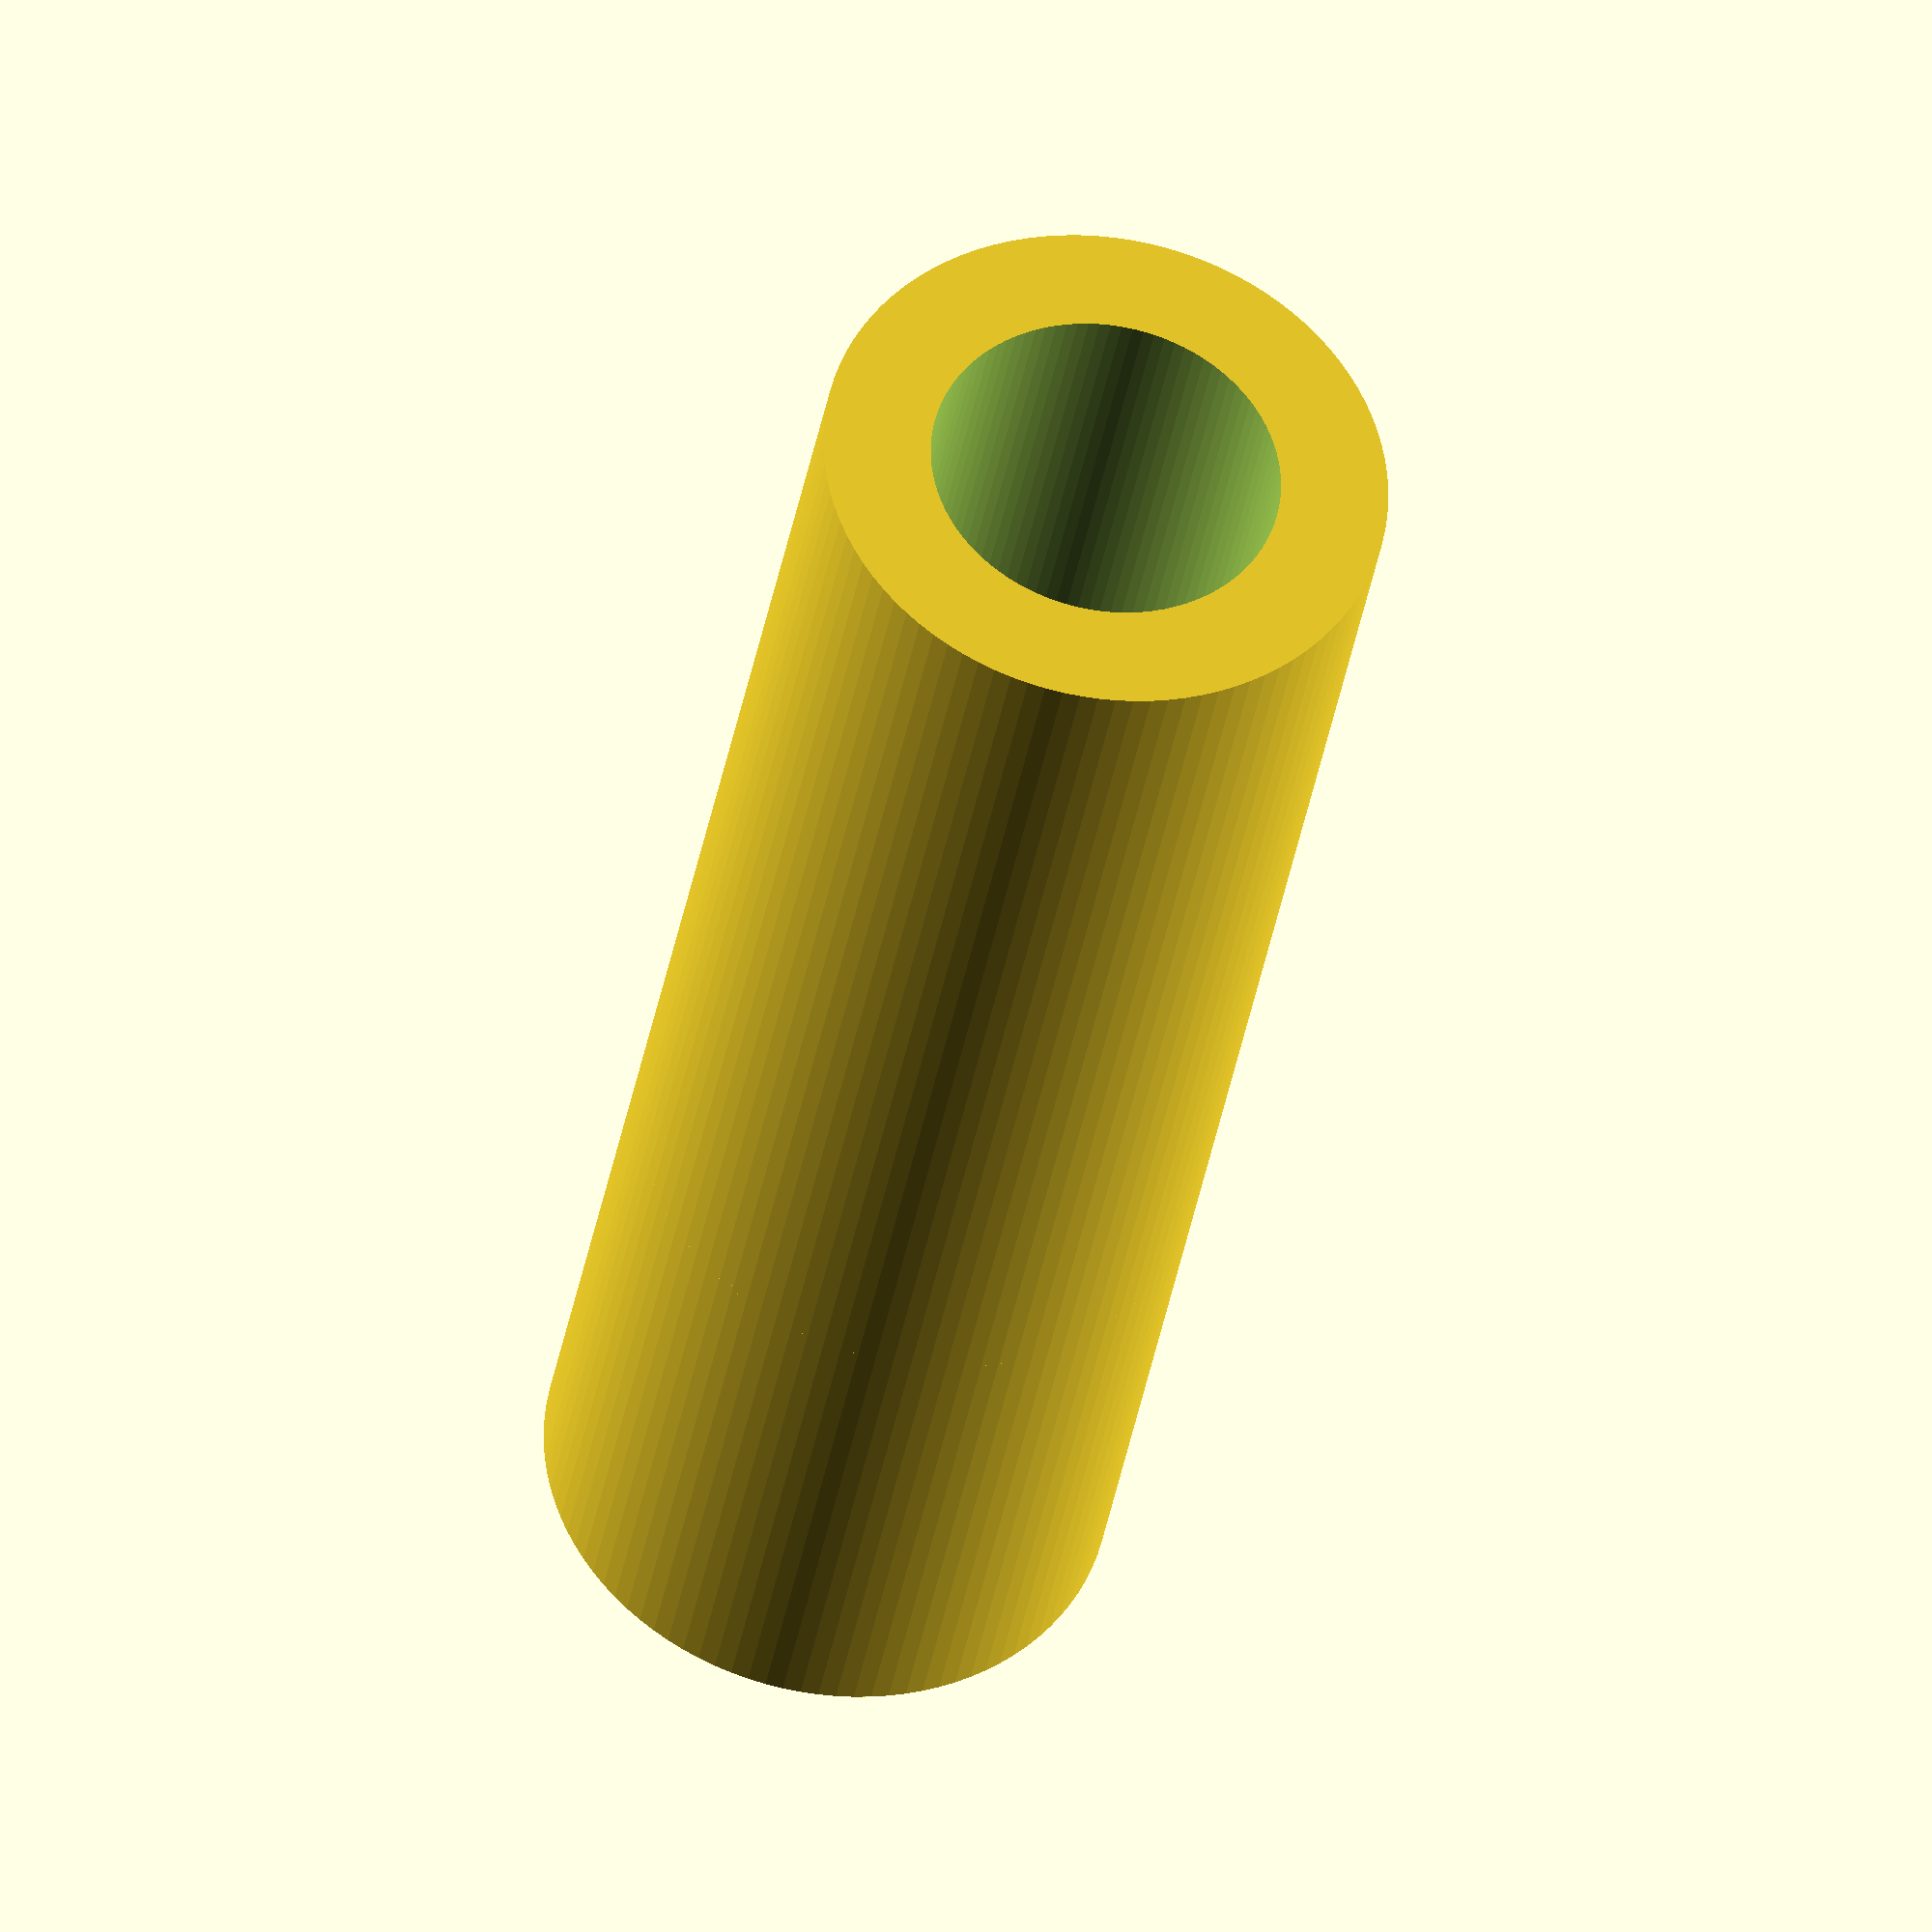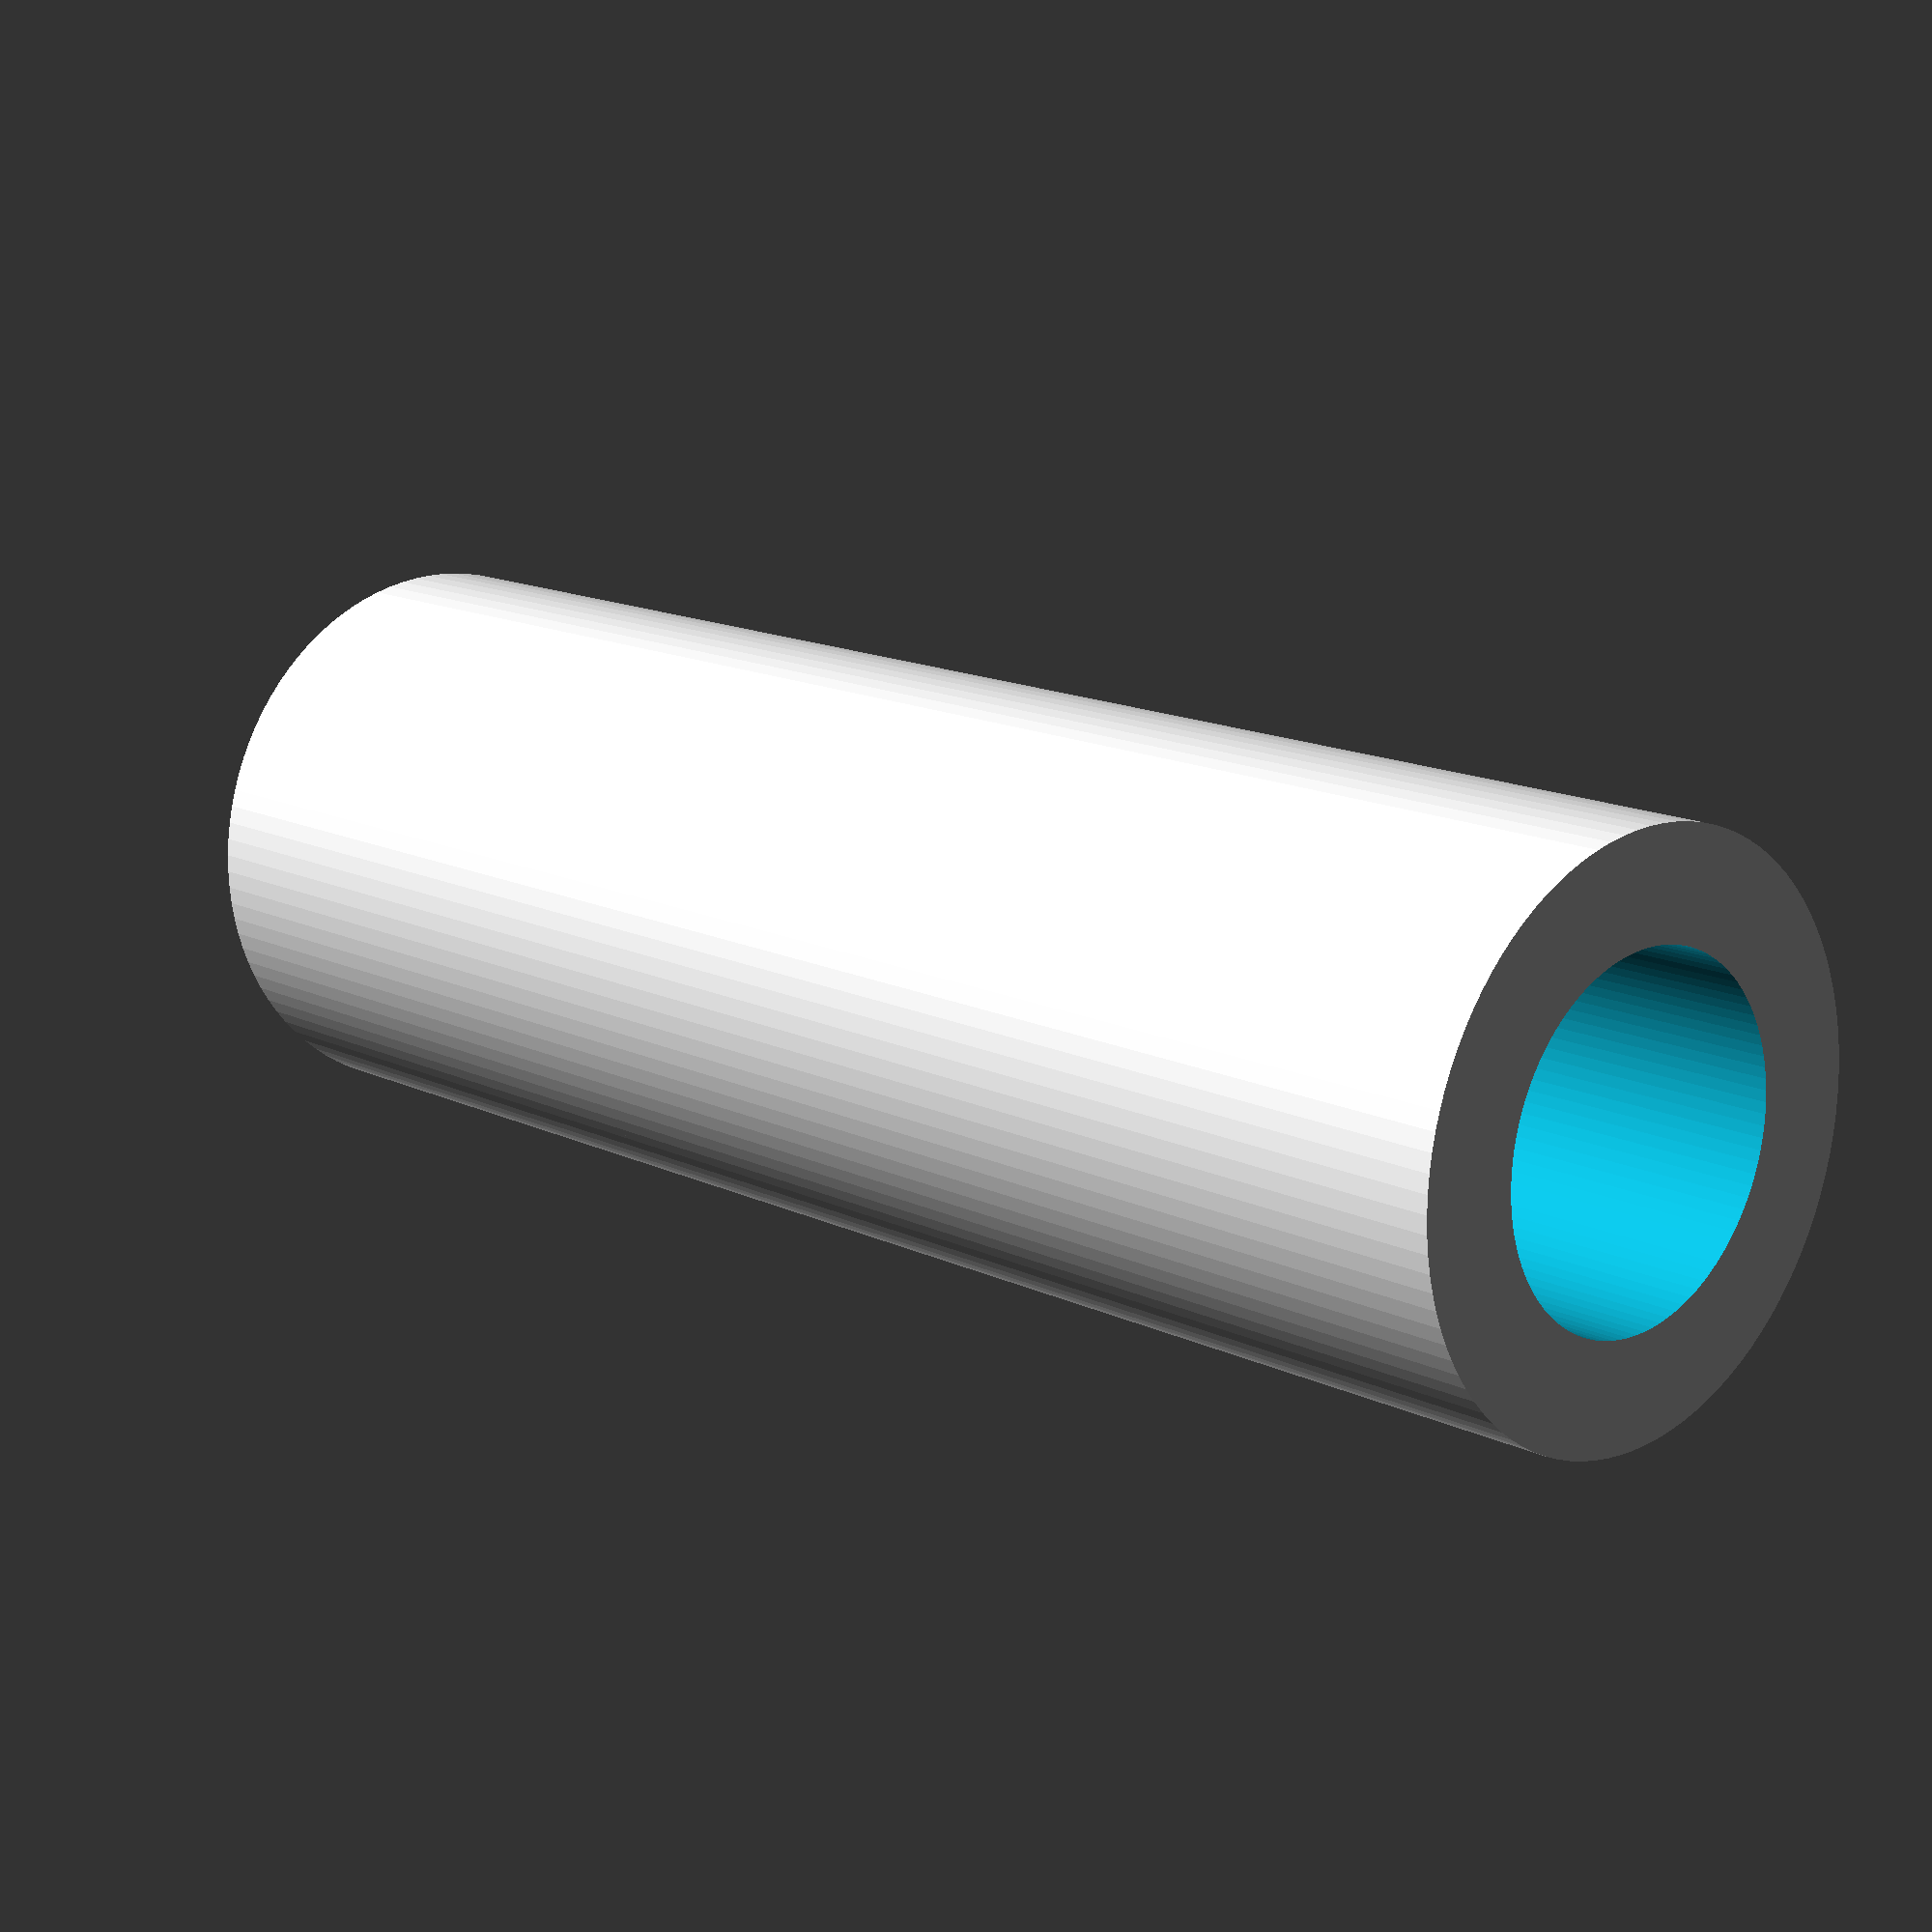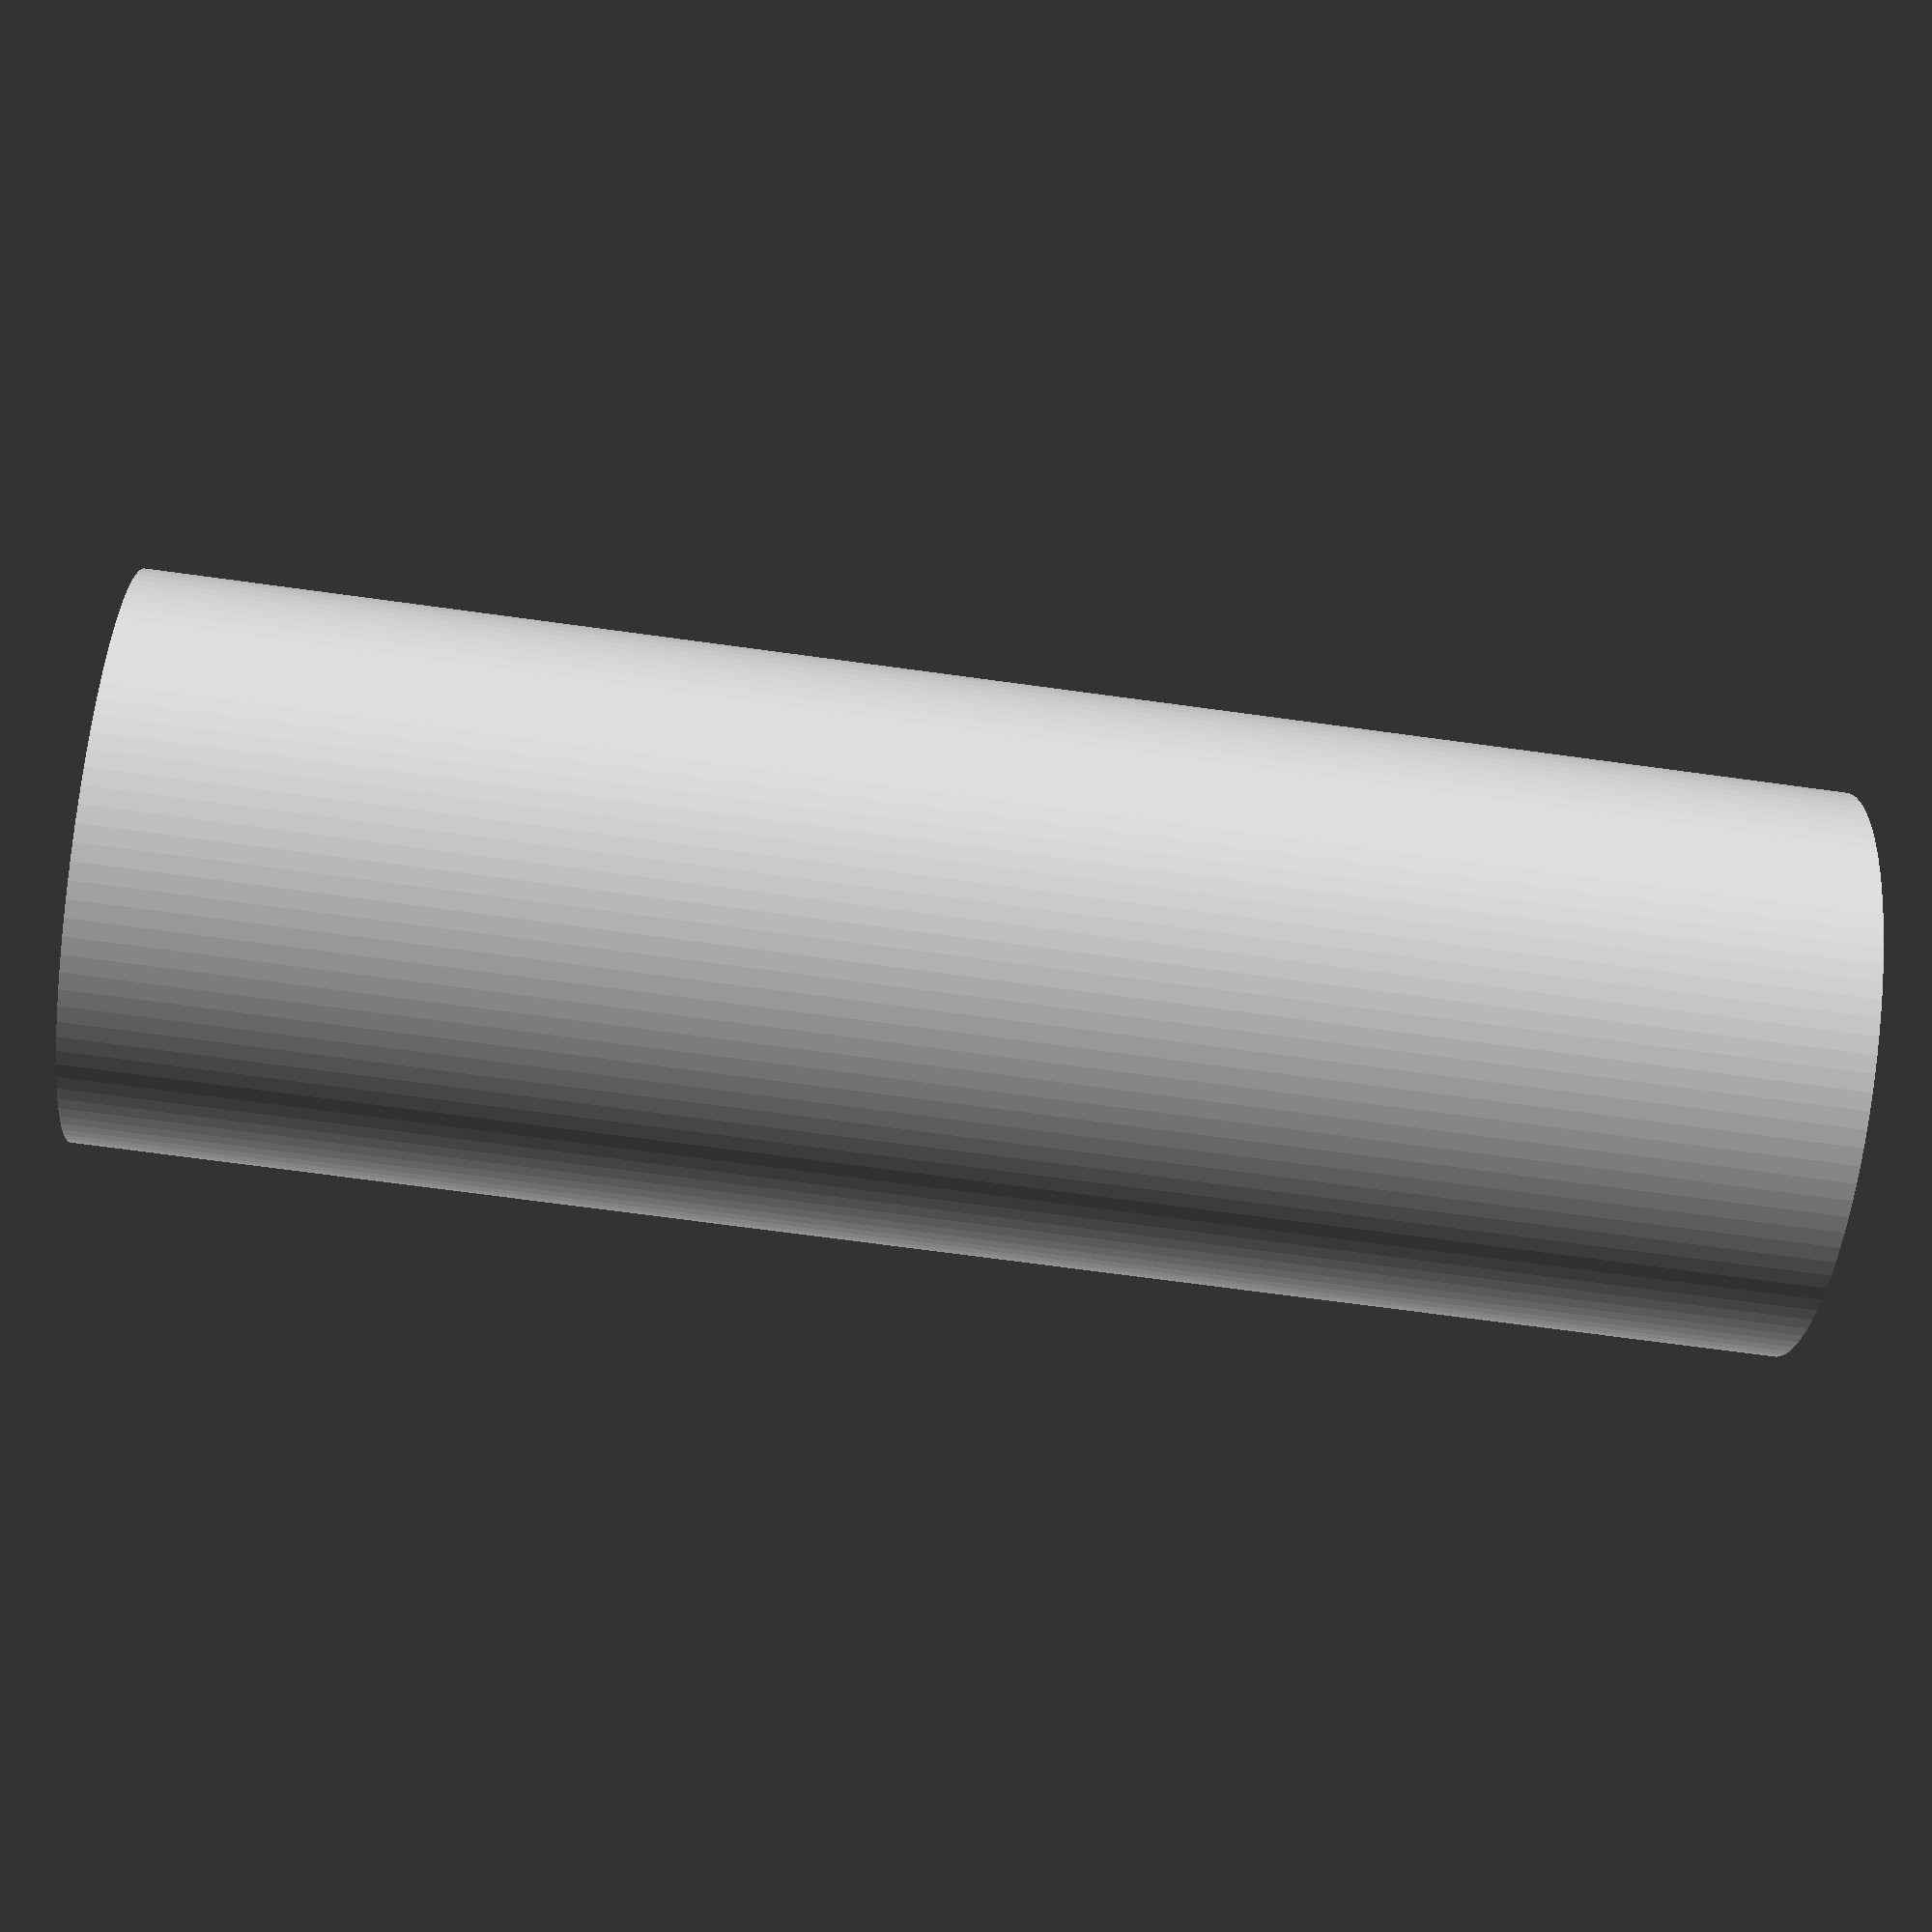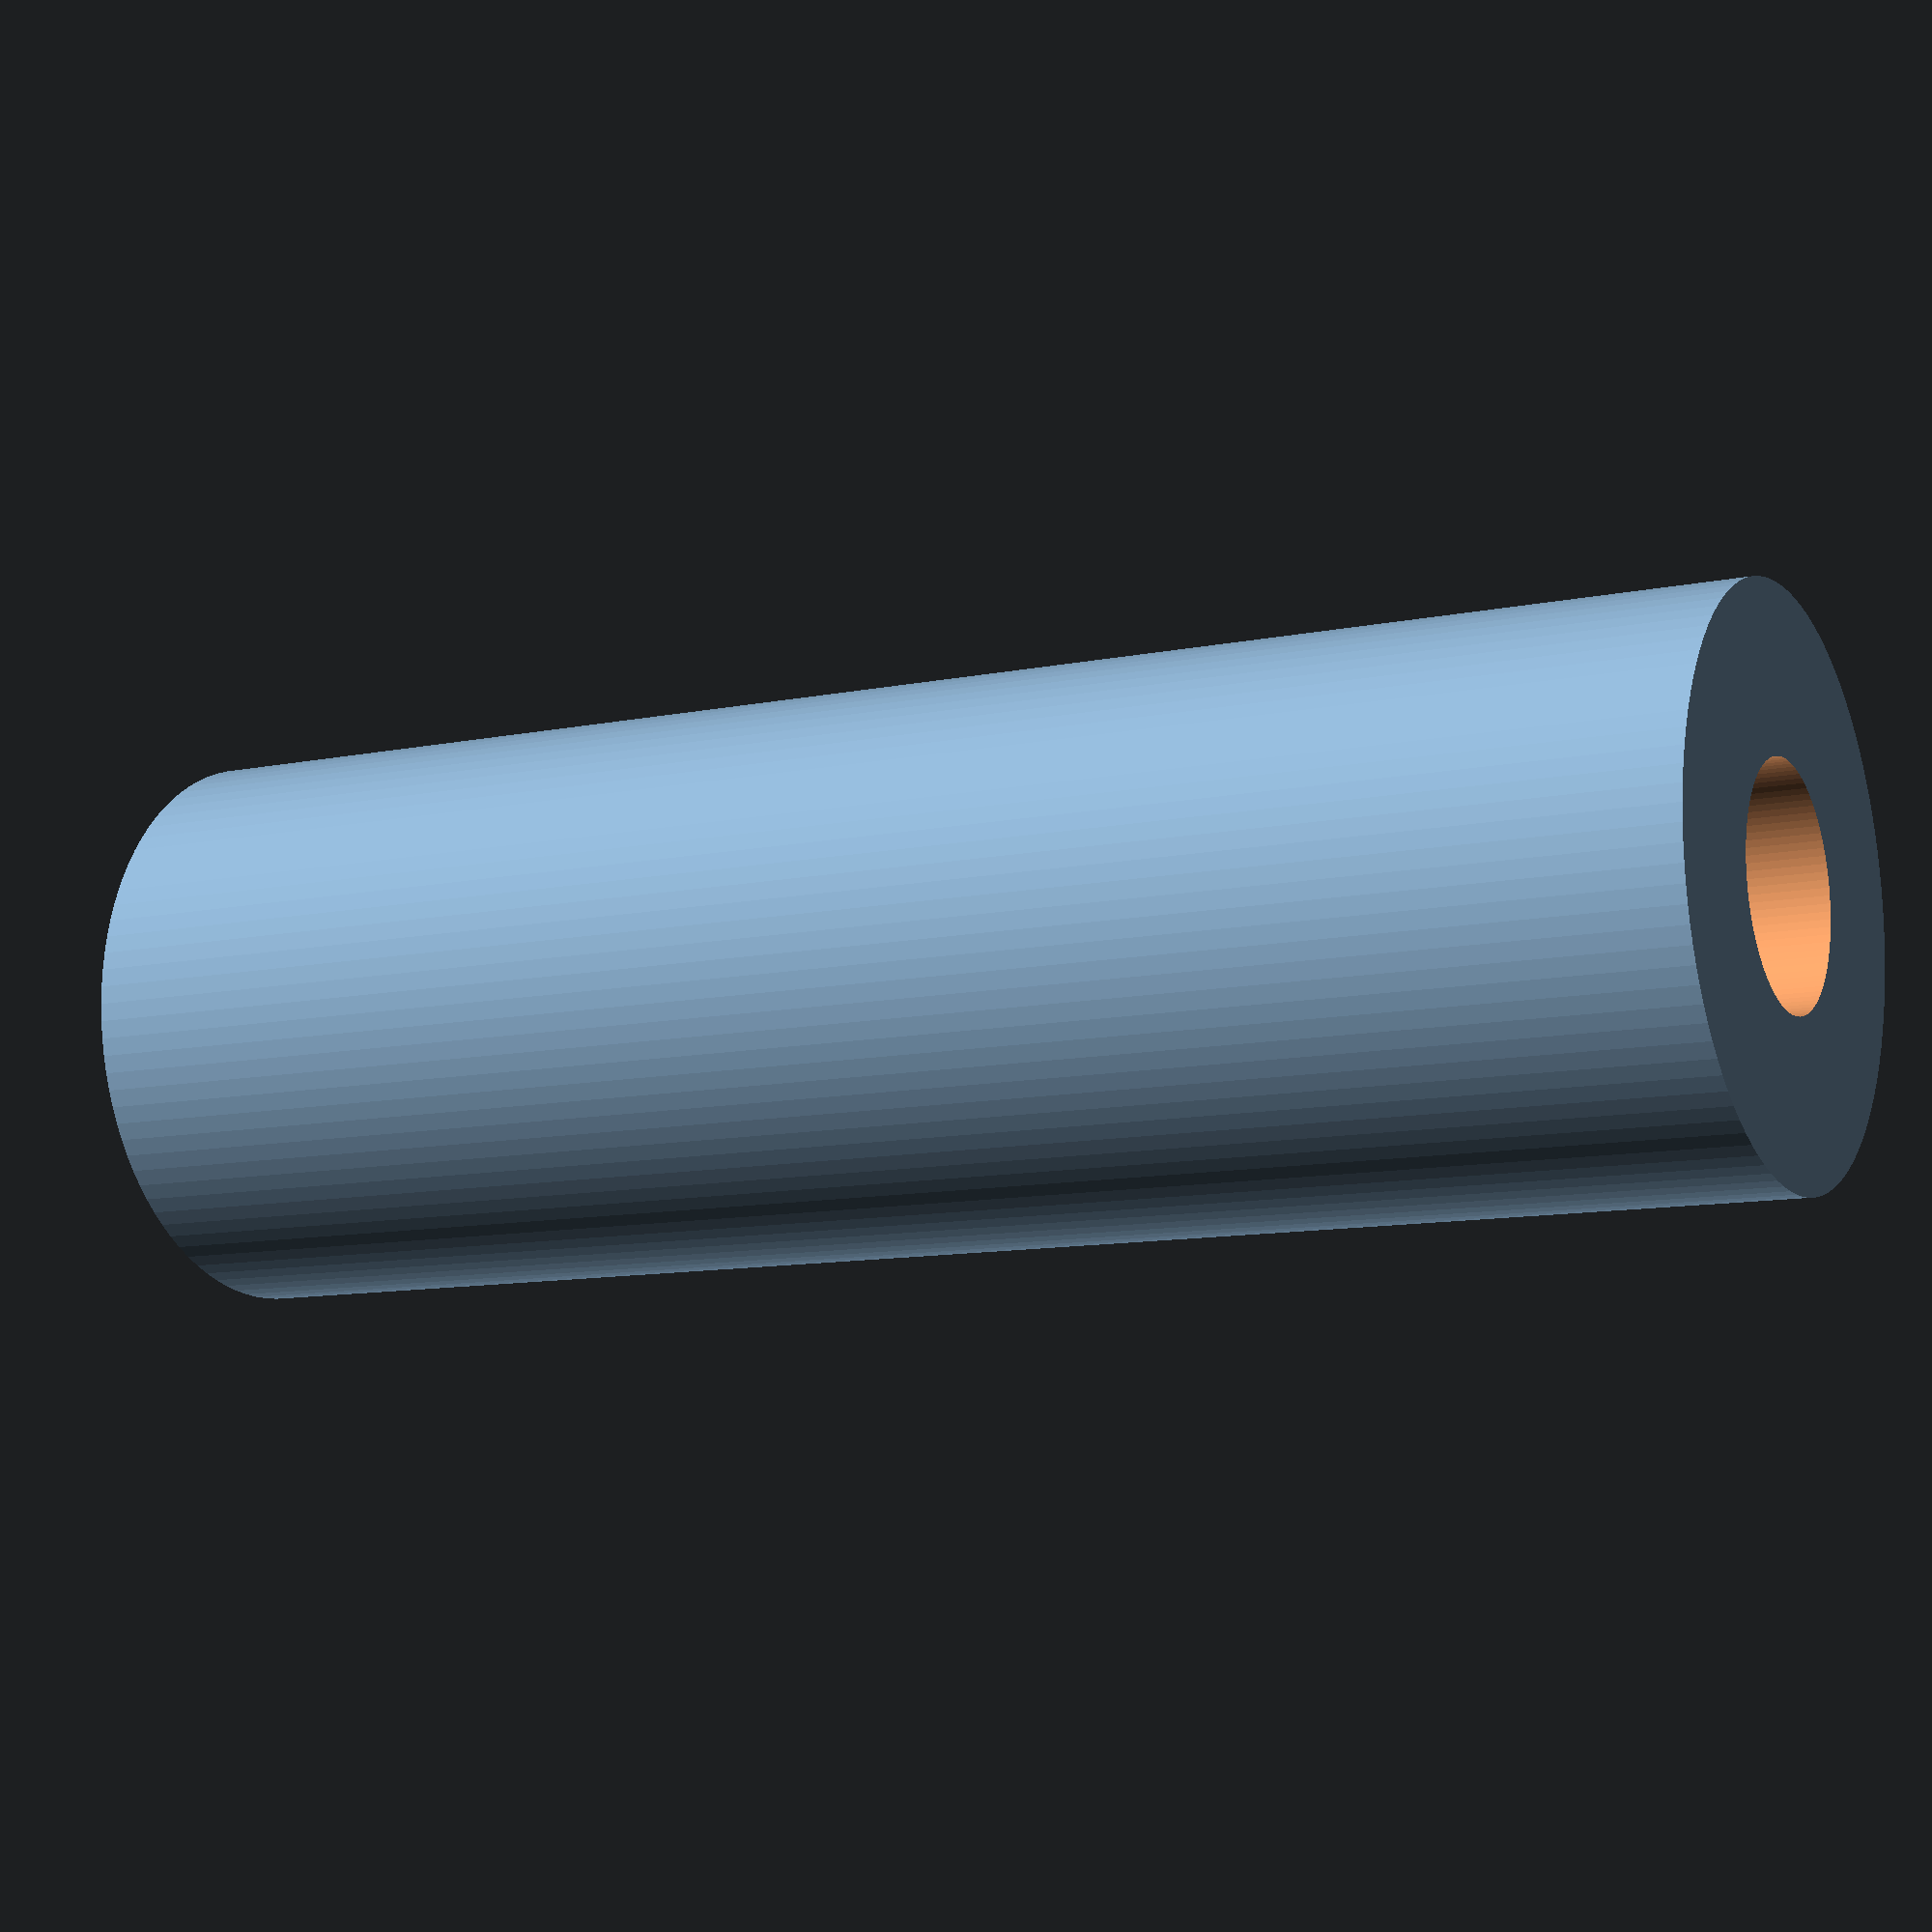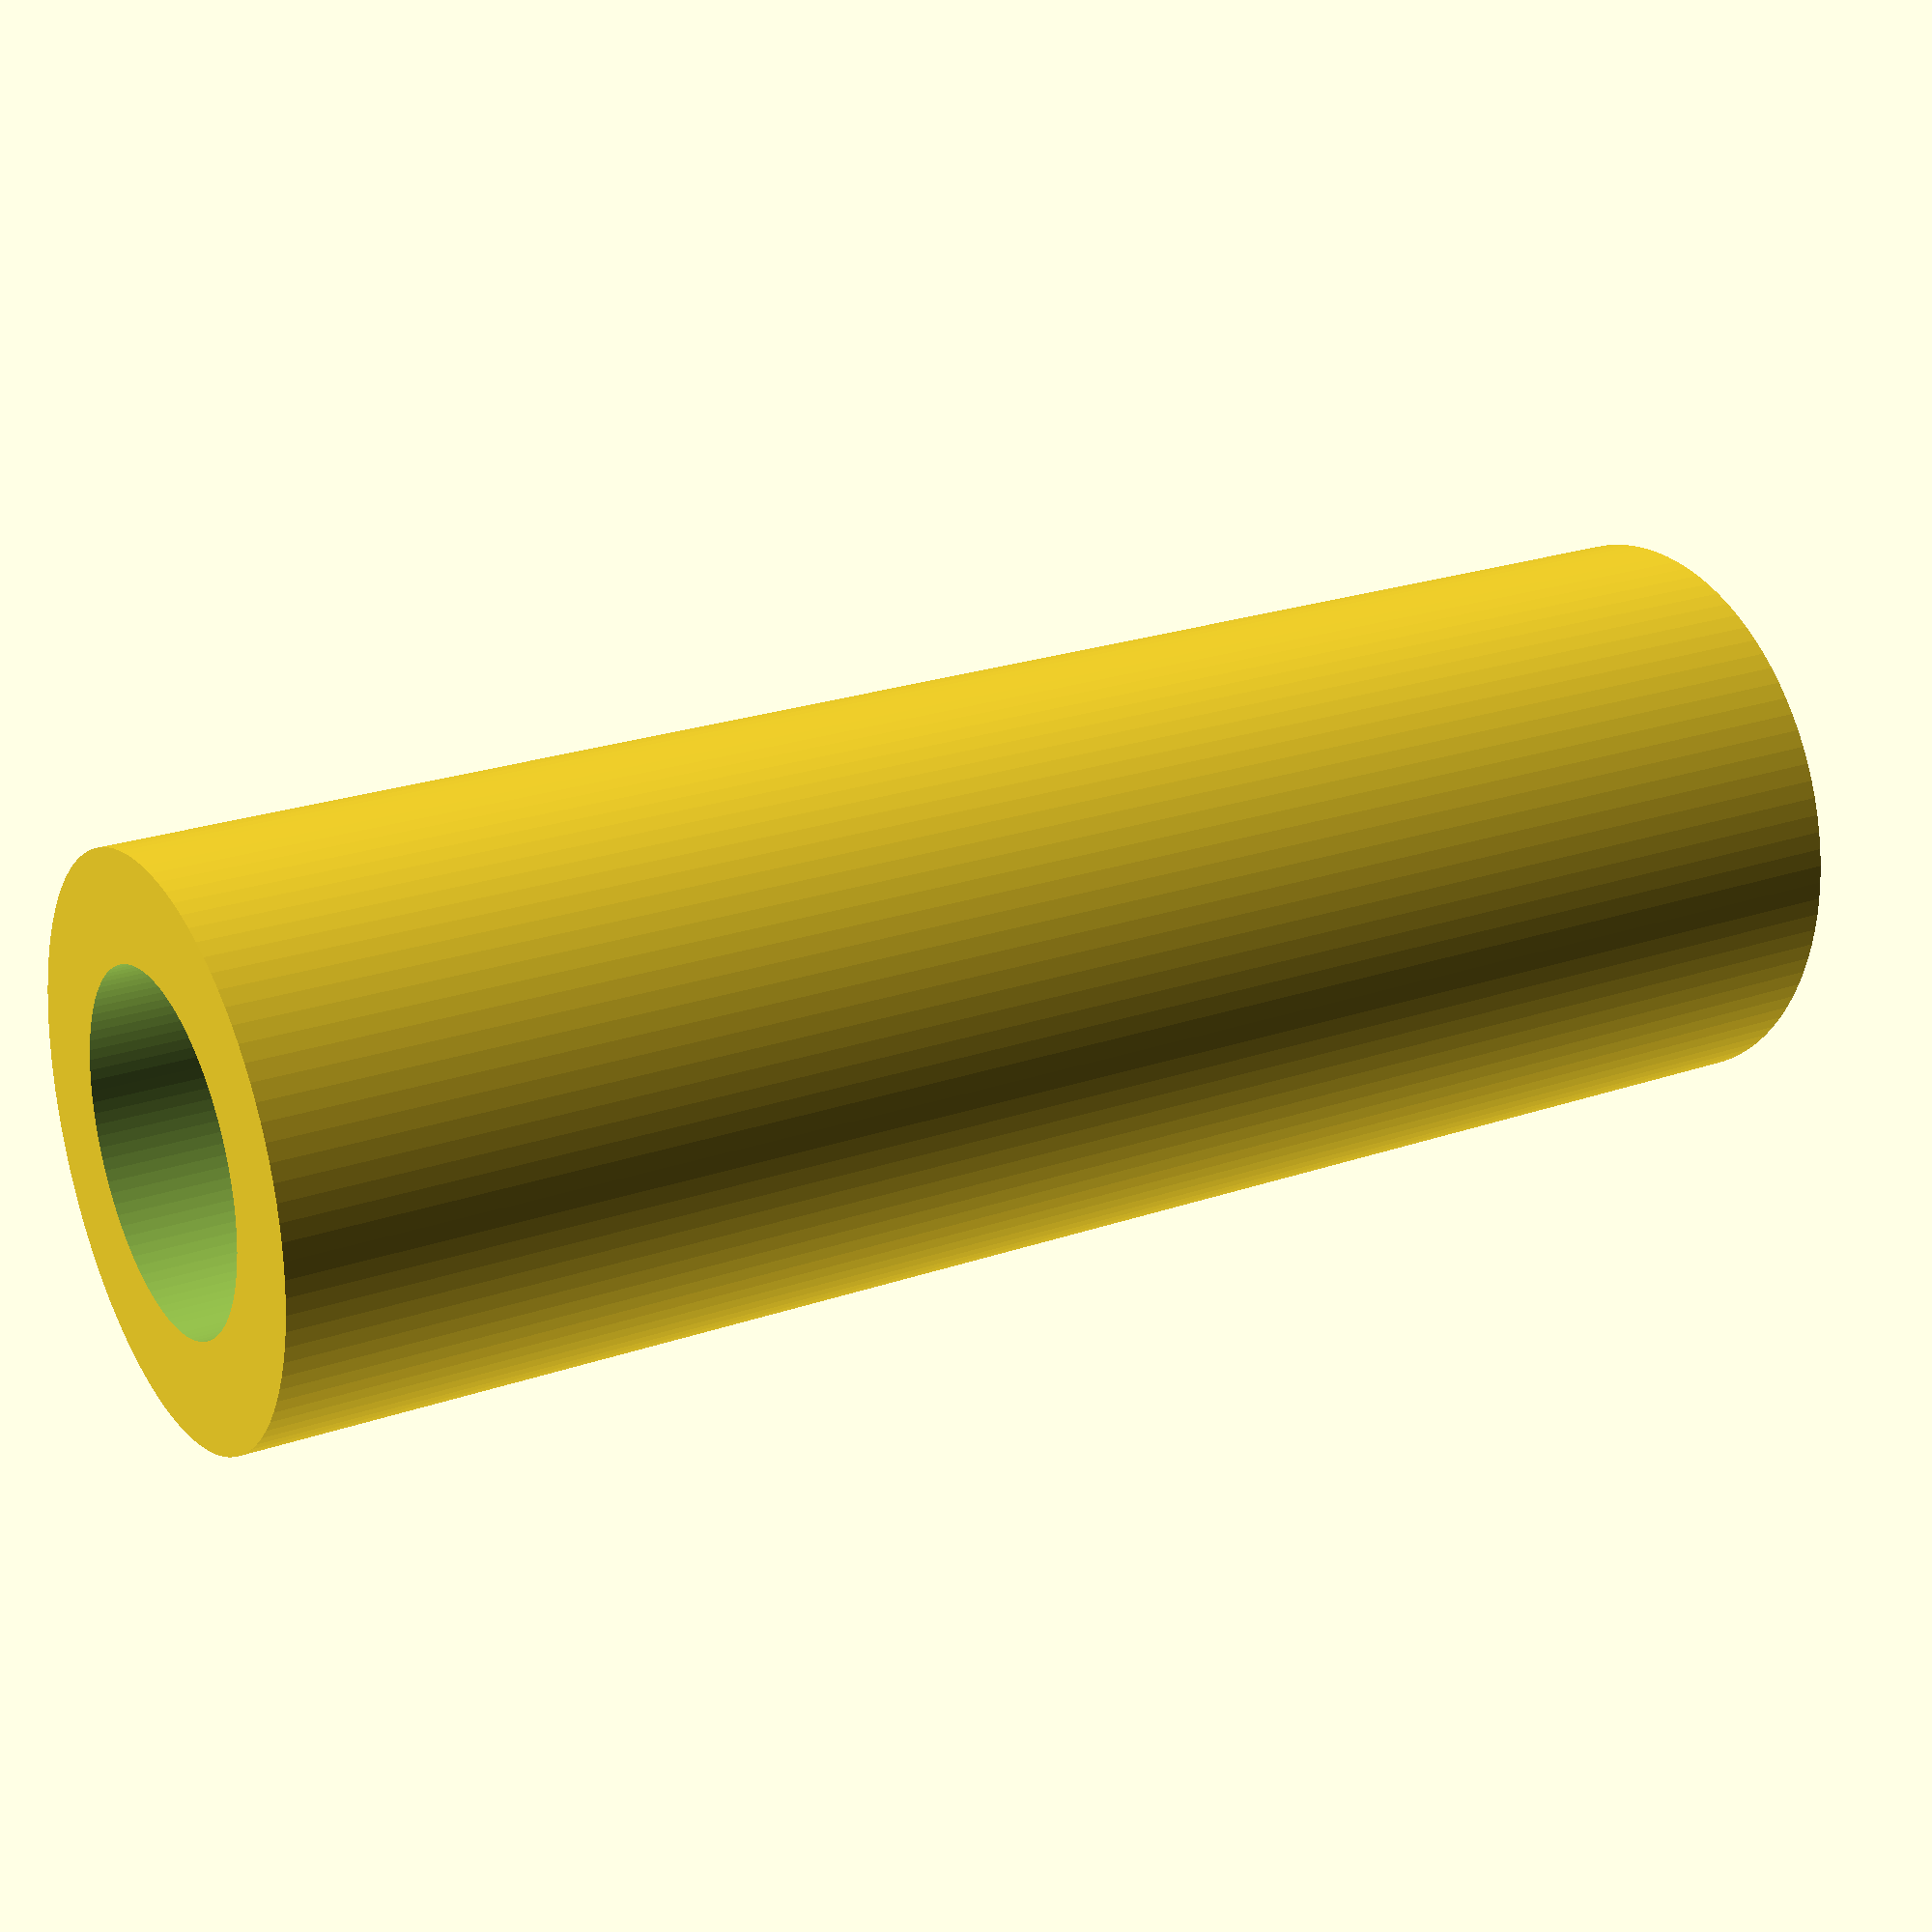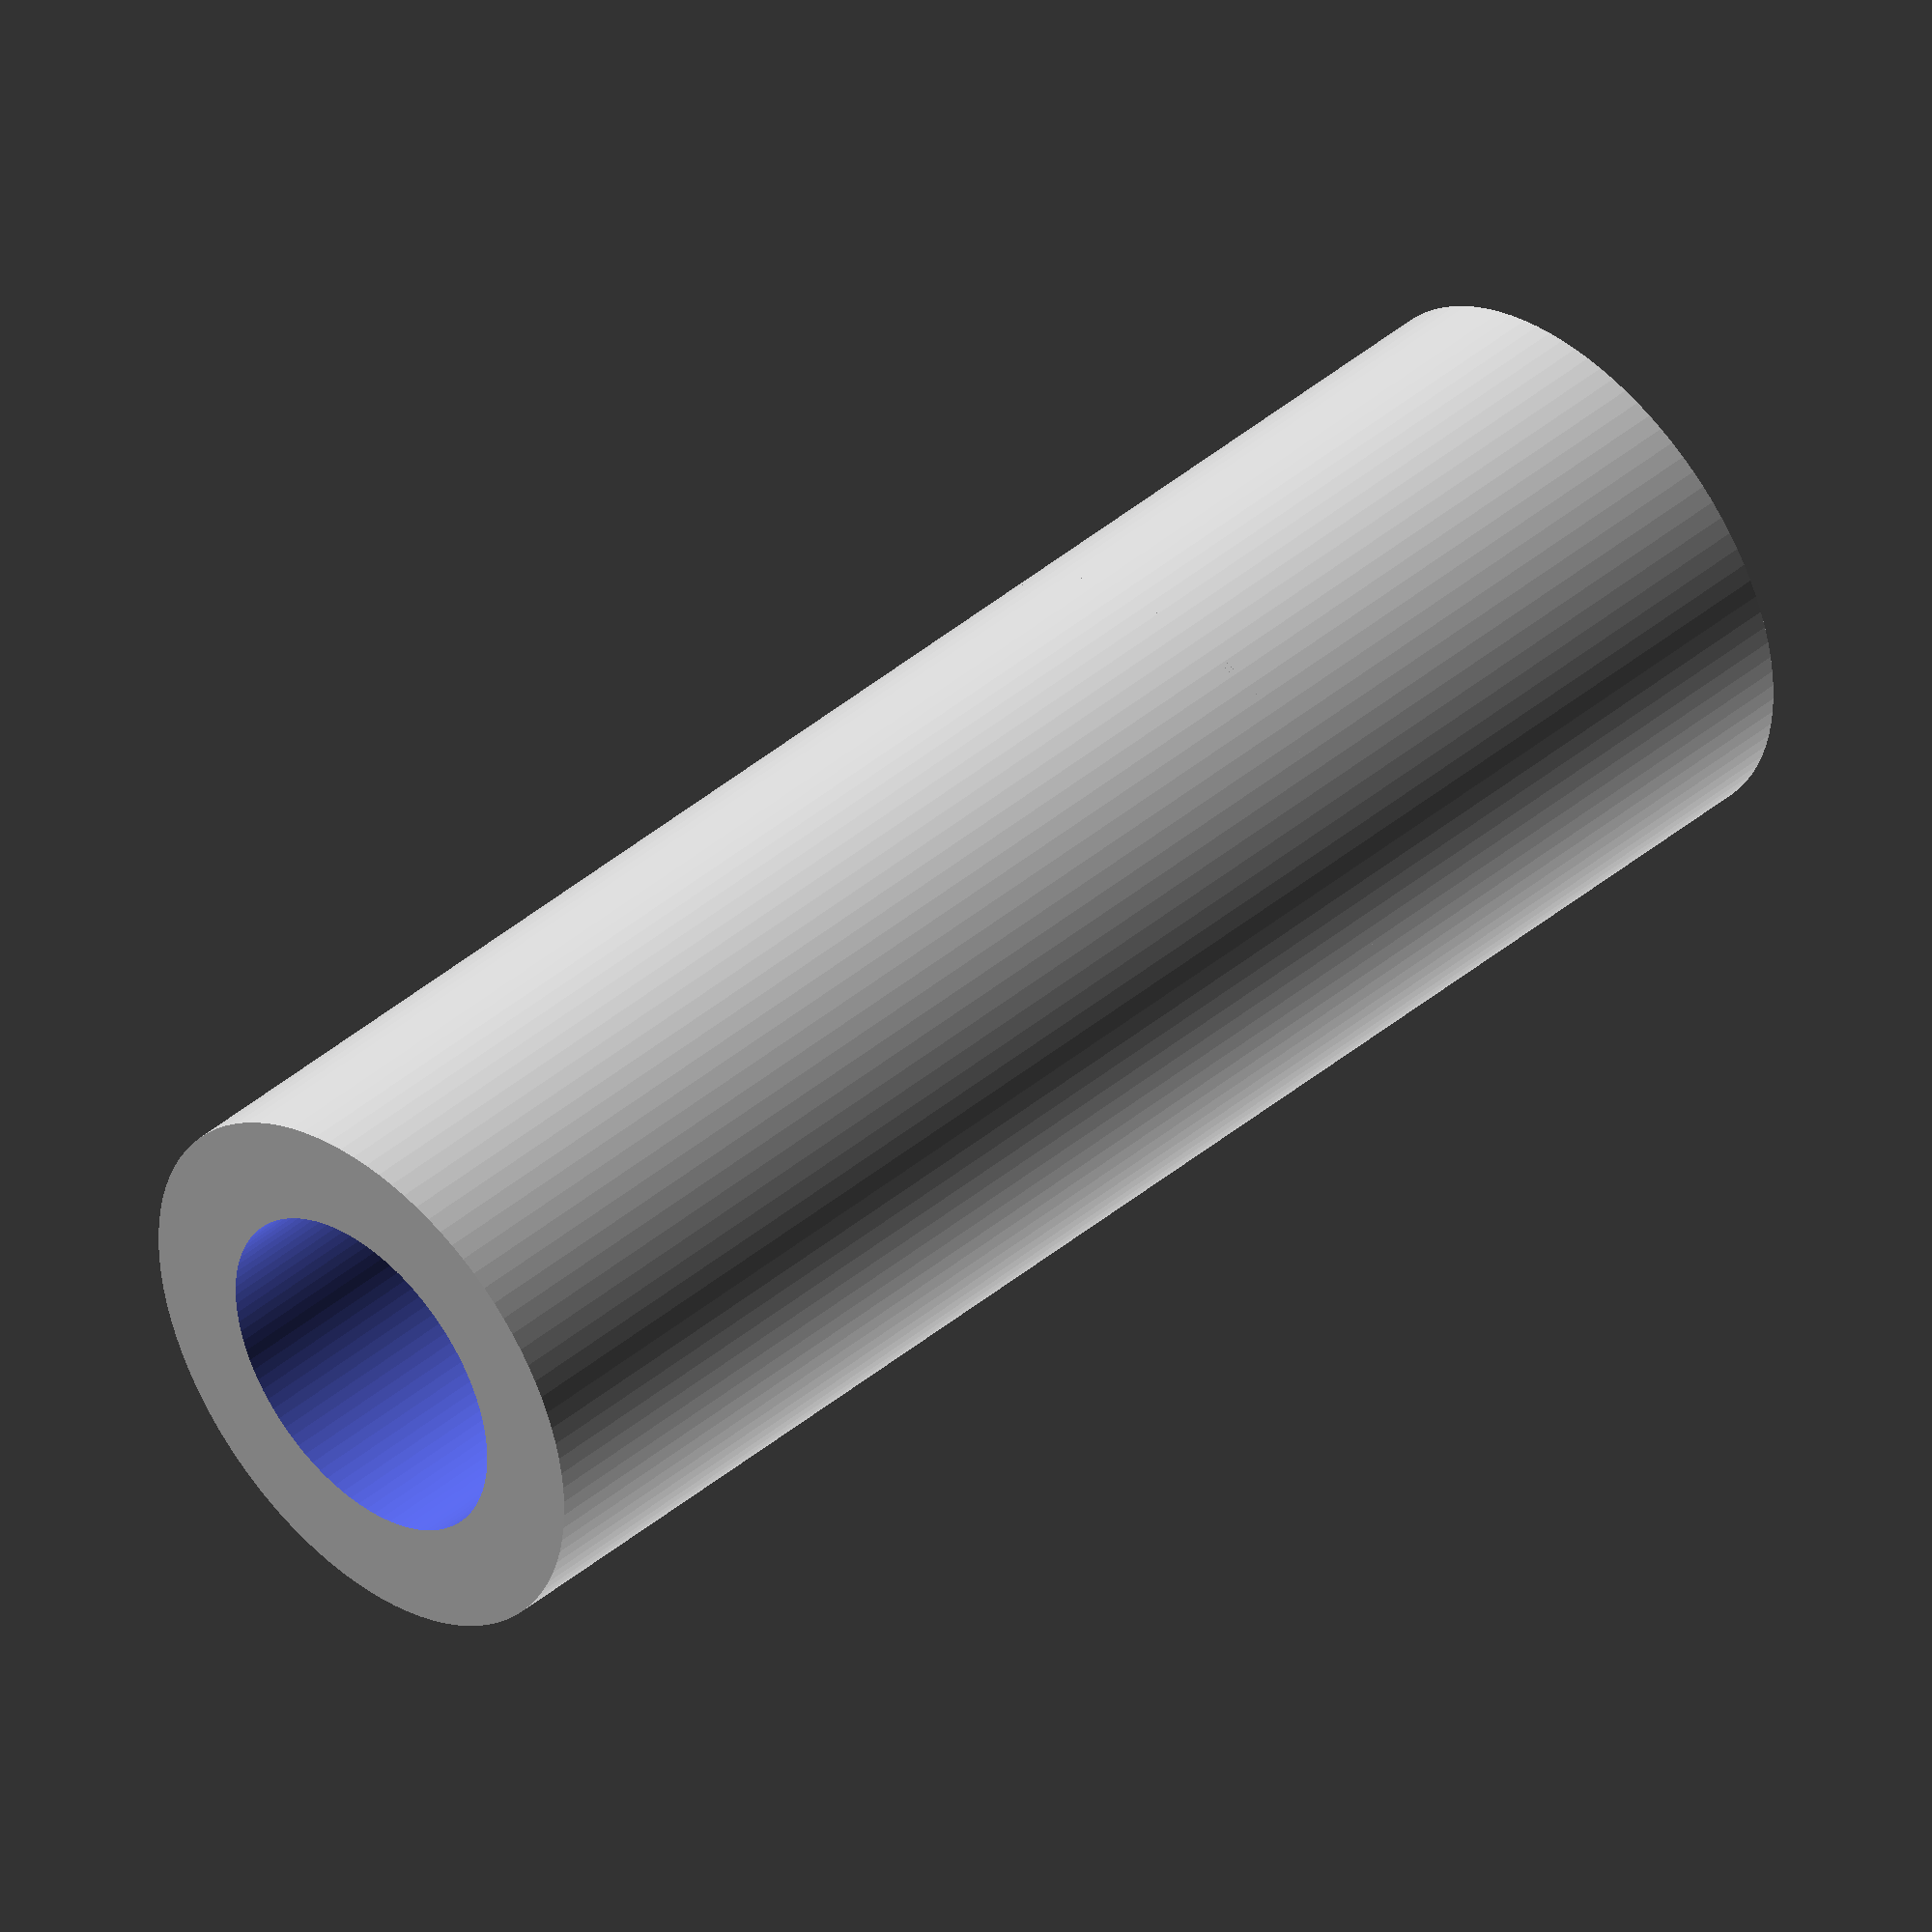
<openscad>
/////////////////////////////////////
// code to make an adapter for a   //
// rotary encoder to fit on a wheel//
// GNU GPL 3.0 AM Chagas           //
// 23/01/2023


//sides on a cylinder
$fn=100;

//tolerance
tol = 0.1;

//wall thickness
wall_t = 2;

//rotary encoder dimensions
rot_axis_d = 4;
rot_axis_l = 10;

rot_body_d = 24;
rot_body_l = 20;

//whell connection dimensions
wheel_axis_d = 6;
wheel_axis_l = 20;

coupler_d = wheel_axis_d+2*wall_t;




wall = 4;

holH = 10;

poleDia = 25.4;
poleHei = 30;


screwDia=3.95;
nutDia = 6.91;
nutHei = 3.25;

//$fn=60;
//%cylinder(d=solD,h=solH,center=true);


//////////////////////////////////


module poleFit(){
    difference(){
    cylinder(d=poleDia+wall_t*2,h=poleHei);
        translate([0,0,-1]){
        cylinder(d=poleDia+2*tol,h=poleHei+5);
        }//end translate
    translate([-(poleDia),0,nutDia+0.5]){
        rotate([0,90,0]){
        cylinder(d=screwDia+0.5,h=poleDia+40);
        }//end rotate
    }//end translate
    }//end difference
    translate([(poleDia+wall_t*2)/2+2.5,0,nutDia-0.455]){
        nutpocket();
    }//end translate
}//end module

module nutpocket(){
    difference(){
        cube([nutHei+5,nutDia+5,nutDia+6],center=true);
        union(){
            translate([0,0,nutDia/2-2.5]){
                rotate([0,90,0]){
                    translate([0,0,-10]){
                        cylinder(d=screwDia+2*tol,h=nutHei+20);
                        }//end translate
                }//end rotate
                cube([nutHei+2*tol,nutDia+2*tol,nutDia+4+2*tol],center=true);
                }//end translate
            }//end union
        }//end differece
    }//end module




module axis_fit(){
//rotary encoder fit
difference(){
cylinder(d=coupler_d,h=rot_axis_l);
translate([0,0,0-1])
cylinder(d=rot_axis_d+2*tol,h=rot_axis_l);
    
}//end difference

translate([0,0,wheel_axis_l+rot_axis_l-0.1]){
rotate([180,0,0]){
difference(){
cylinder(d=coupler_d,h=wheel_axis_l);
translate([0,0,0-1])
cylinder(d=wheel_axis_d+2*tol,h=wheel_axis_l);
    
}//end difference
}//end rotate
}//end translate
}




module encoder_holder(){
difference(){
cylinder(d=rot_body_d+2*wall_t,h=rot_body_l);
translate([0,0,1]){
cylinder(d=rot_body_d+2*tol,h=rot_body_l+wall_t+1);
}//end translate
translate([0,-5,wall_t]){
cube([rot_body_l,10,rot_body_l+5]);
}//end translate
}//end difference
}//end module


/*
translate([(-rot_body_l-4*wall_t)/2,0,(rot_body_l+4 *wall_t)/2])
rotate([0,-90,0])
encoder_holder();

poleFit();
*/

axis_fit();


/*



translate([25,-5,0]){
cube([10,10,30]);
}//end translate

*/
</openscad>
<views>
elev=36.1 azim=95.2 roll=350.6 proj=o view=solid
elev=345.4 azim=150.5 roll=316.2 proj=p view=solid
elev=68.1 azim=160.2 roll=262.1 proj=p view=wireframe
elev=190.5 azim=218.4 roll=62.0 proj=p view=solid
elev=336.6 azim=47.7 roll=59.6 proj=p view=solid
elev=137.7 azim=48.1 roll=135.1 proj=o view=wireframe
</views>
